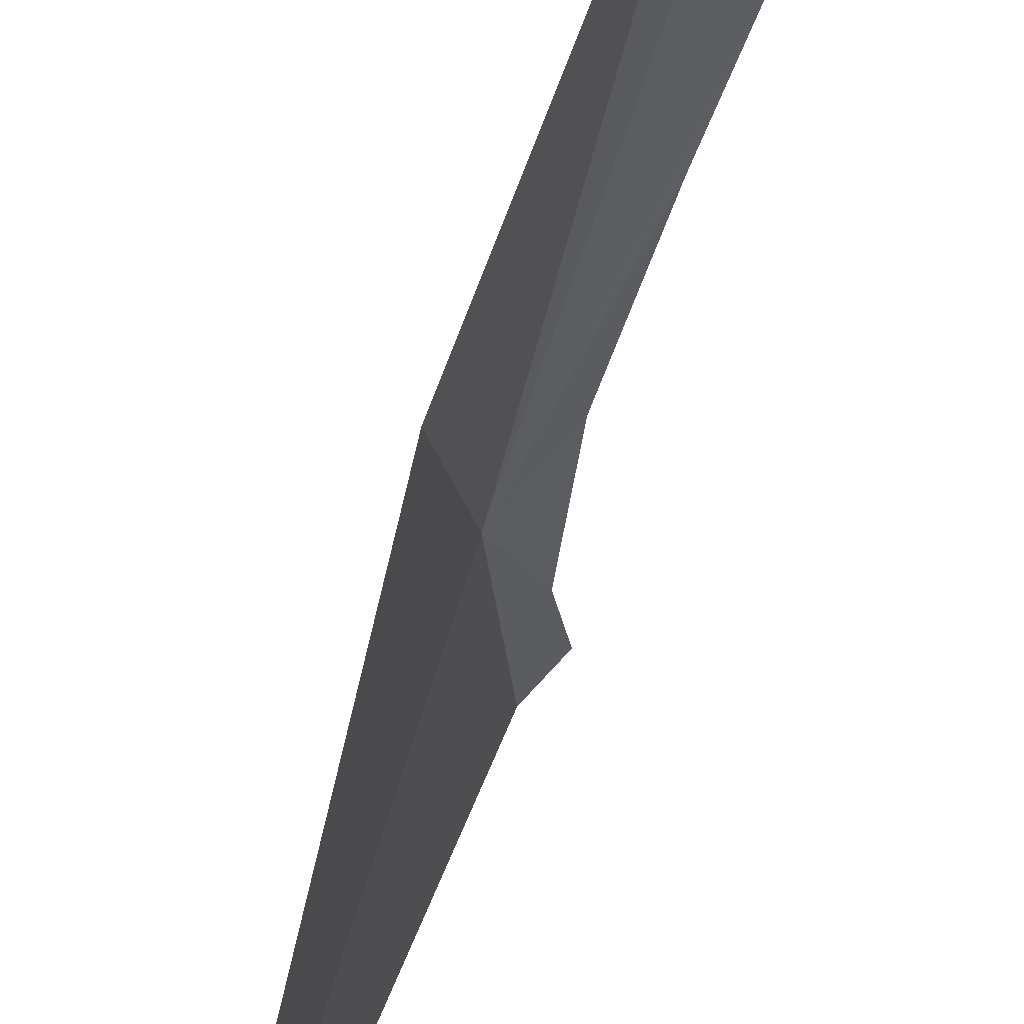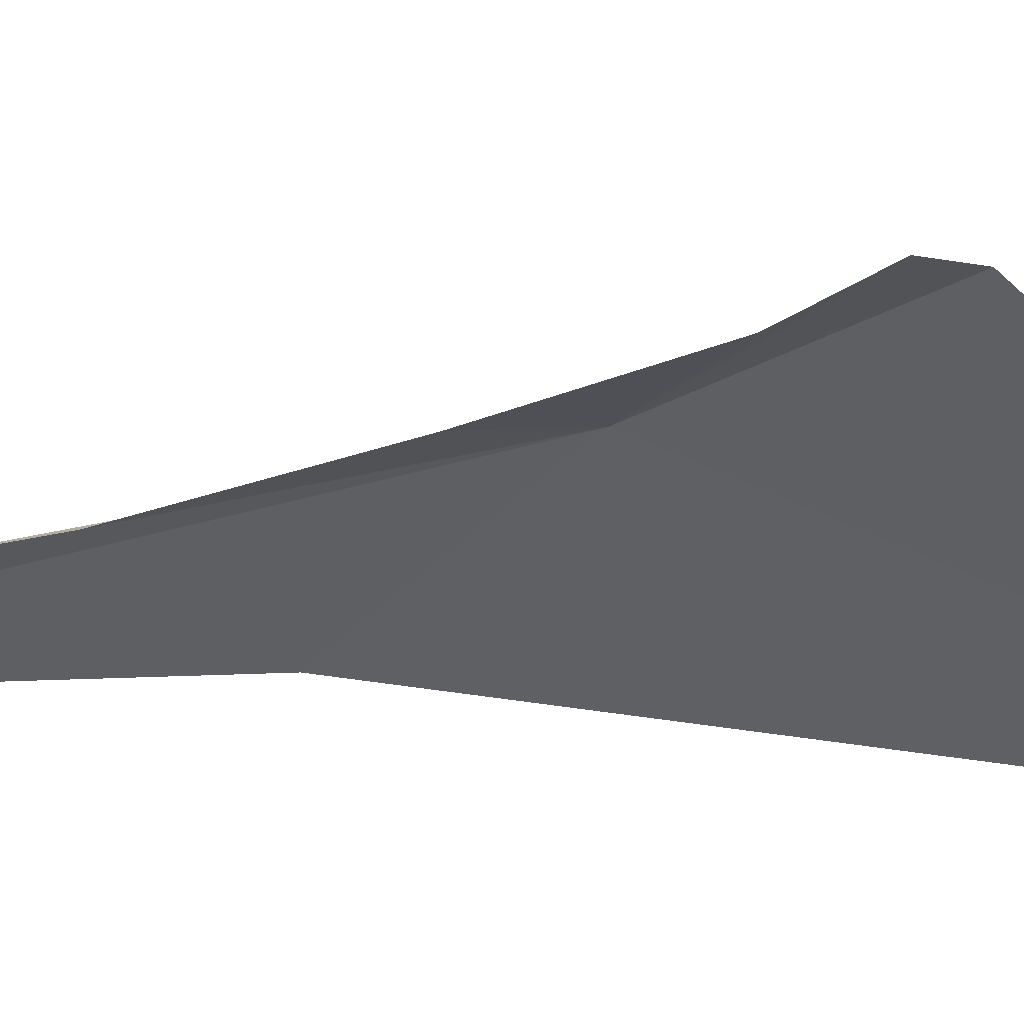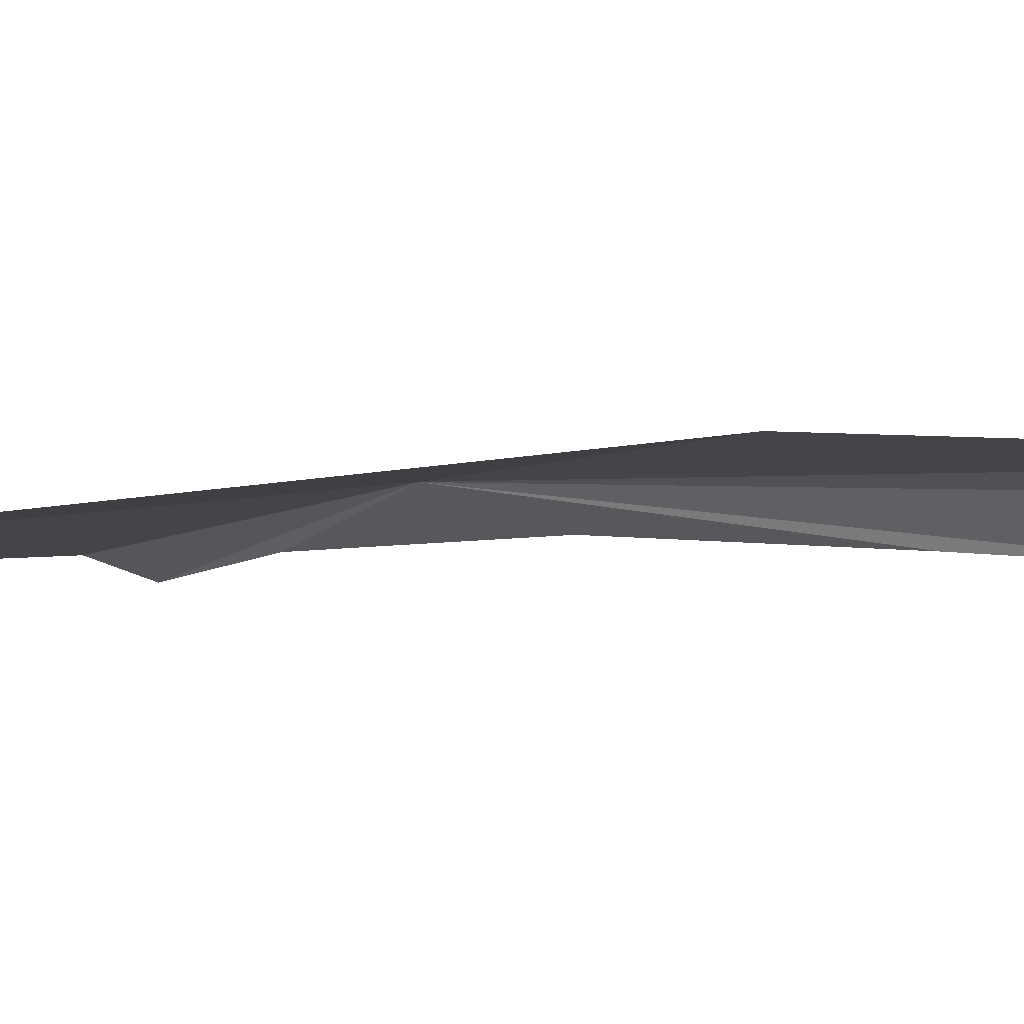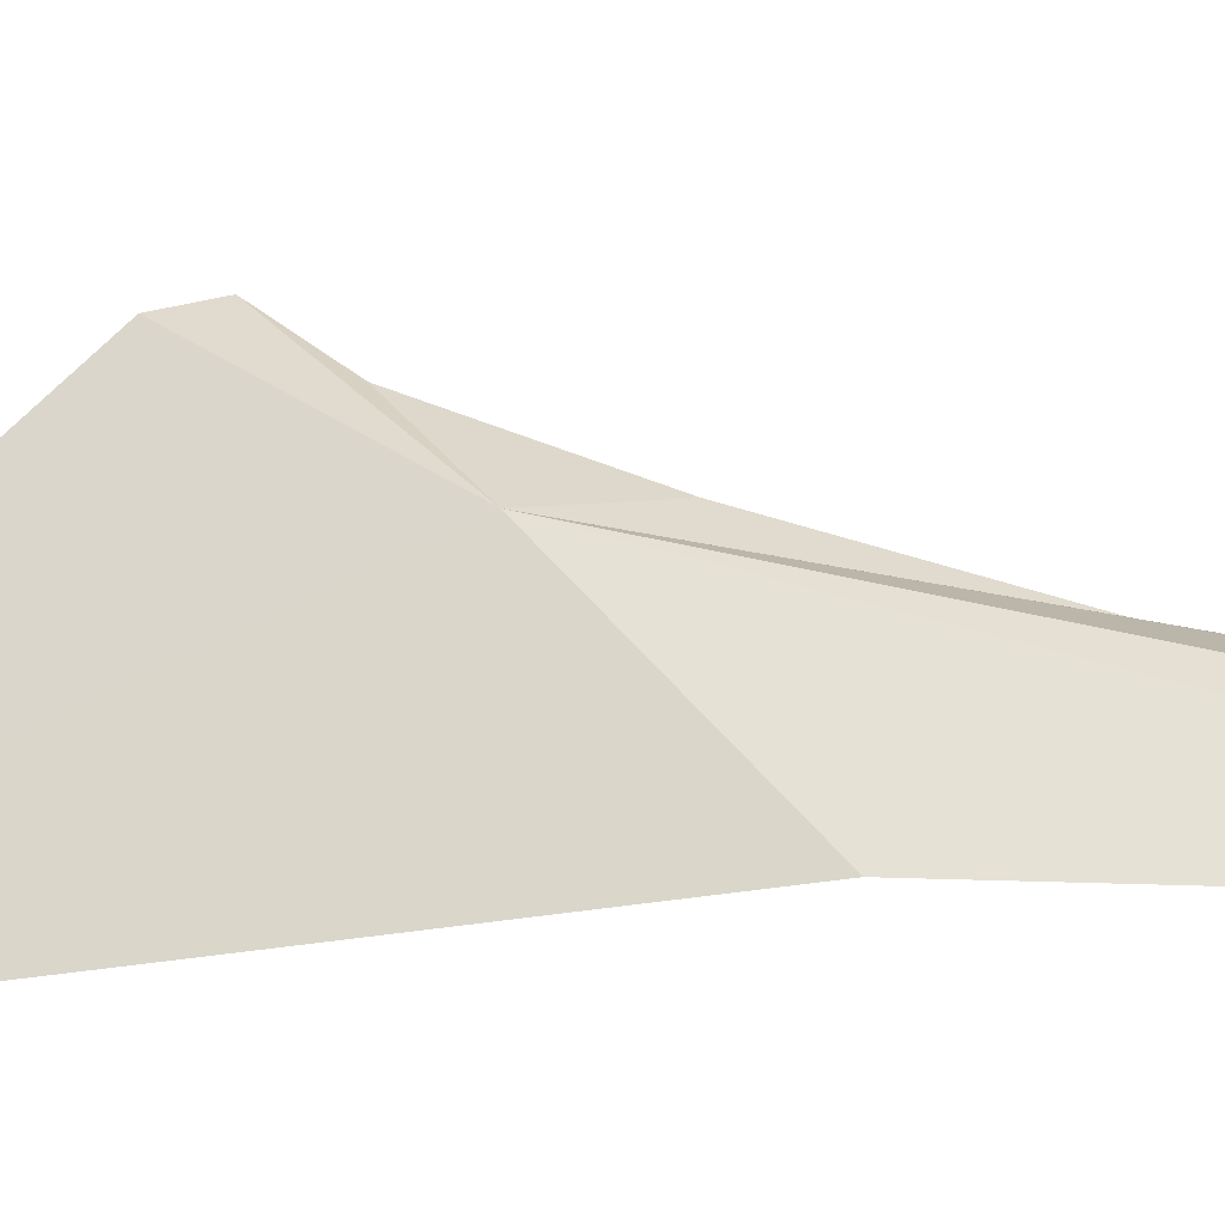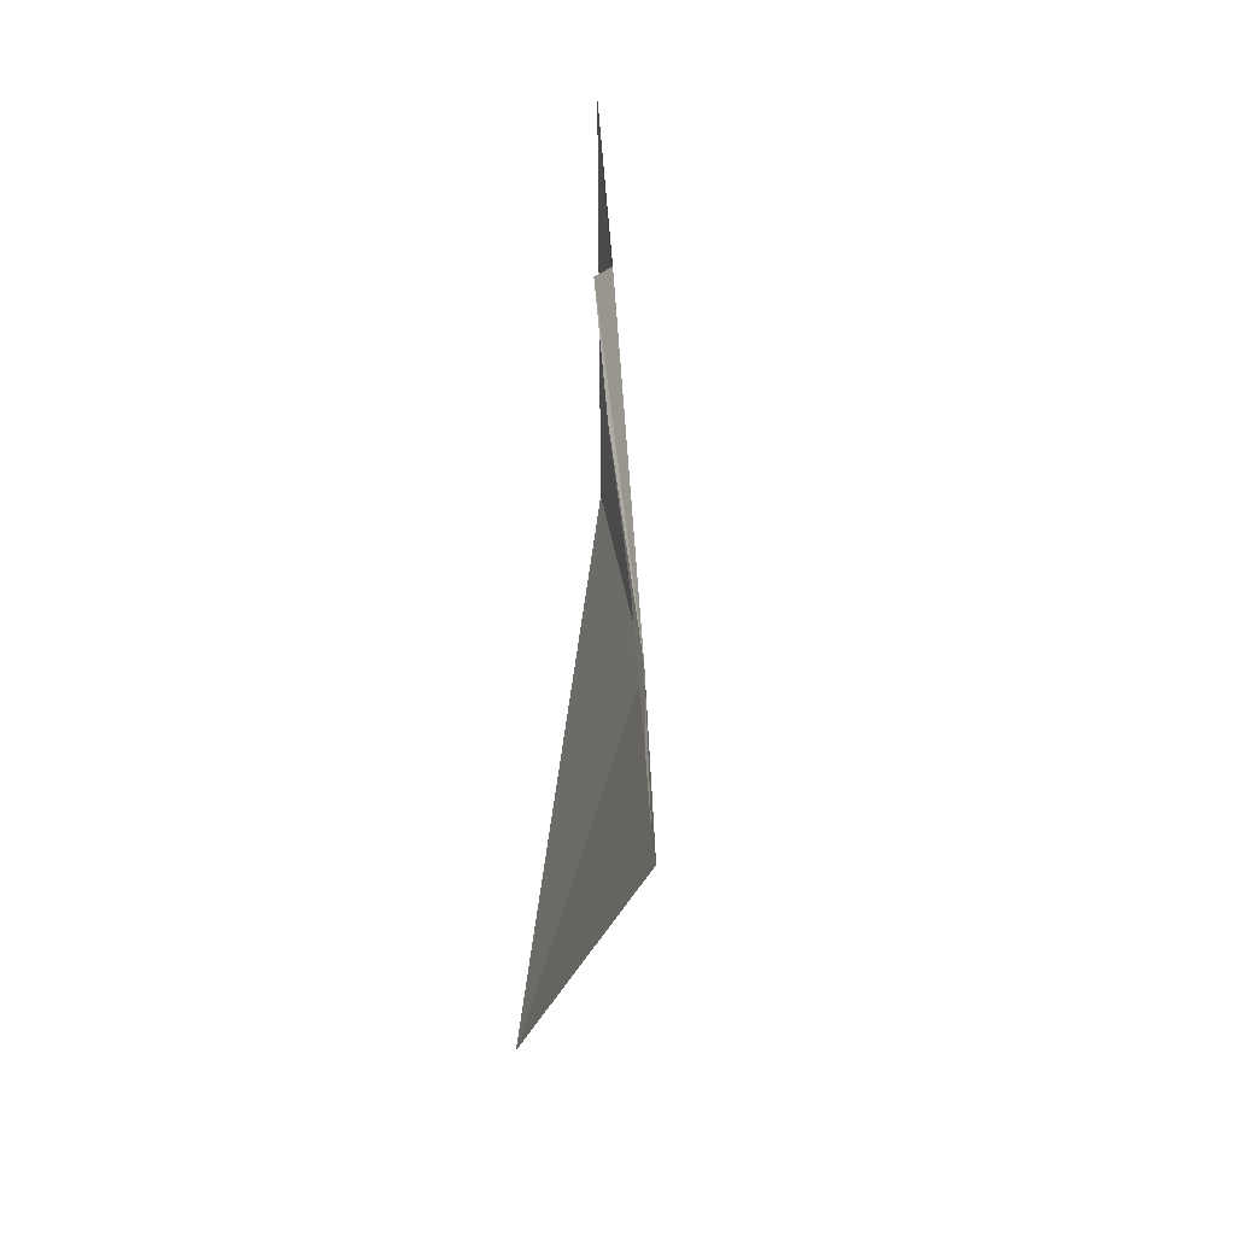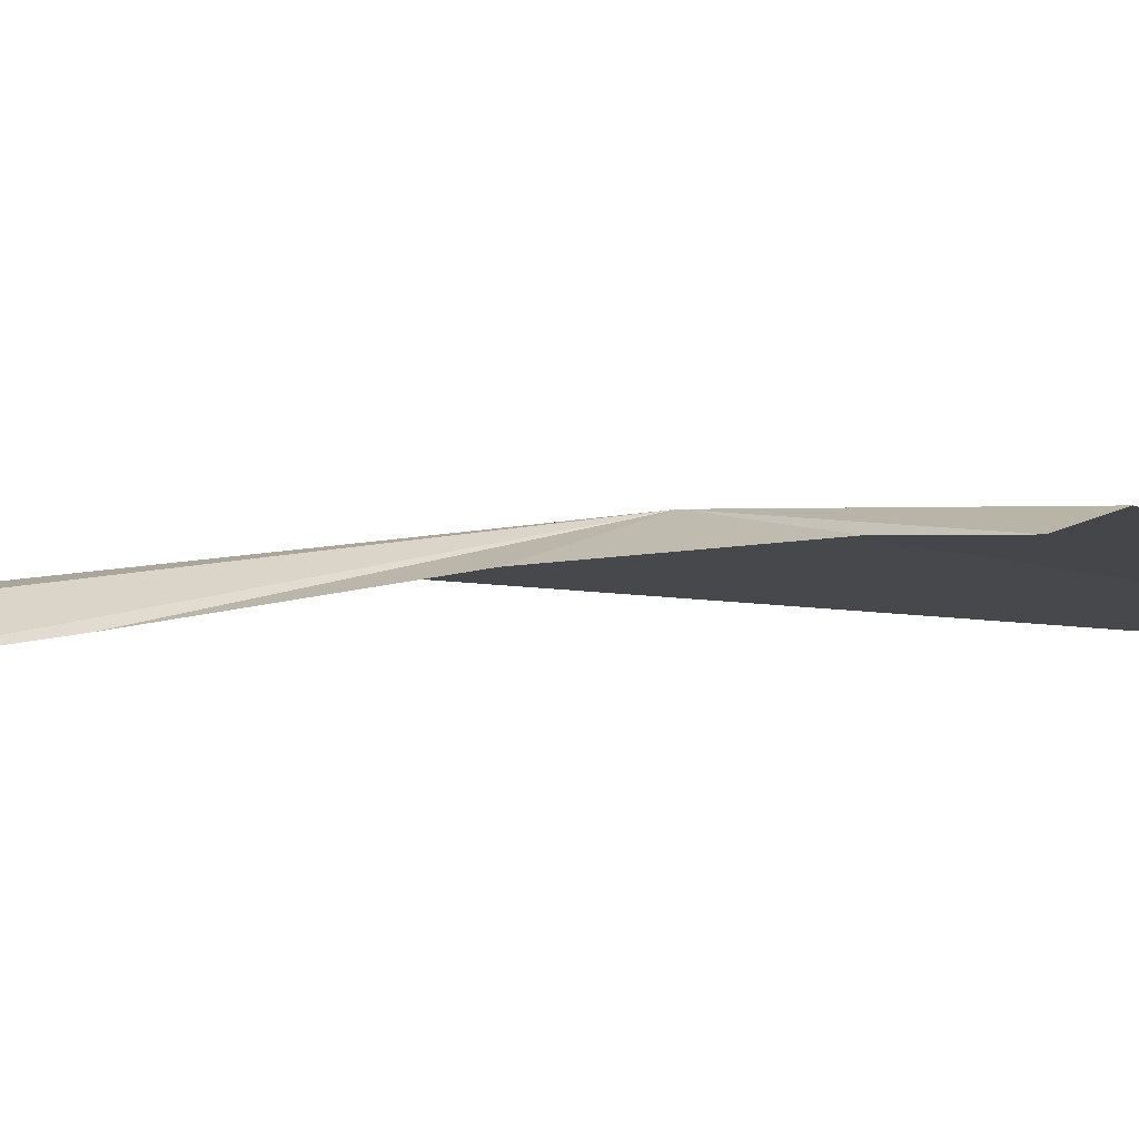
<metadata>
{"format":"obj","ext":"obj","renderer":"f3d","projection":"perspective","resolution":1024,"background":"white","views":[{"elev":-55.8,"azim":159.2,"up":"+Z"},{"elev":23.4,"azim":-89.2,"up":"+Z"},{"elev":-72.4,"azim":86.9,"up":"+Z"},{"elev":-13.0,"azim":98.4,"up":"+Z"},{"elev":11.8,"azim":-40.9,"up":"+Y"},{"elev":59.5,"azim":-95.7,"up":"+Z"}]}
</metadata>
<code>
v 0.8175 0.6039 0.7954
v 0.8286 0.6948 0.7713
v 0.8186 0.6929 0.7762
v 0.8034 0.589 0.8115
v 0.8119 0.6212 0.7971
v 0.8403 0.7344 0.7519
v 0.8164 0.6597 0.7838
v 0.8363 0.638 0.7577
v 0.7952 0.5746 0.8229
v 0.8154 0.4937 0.748
v 0.7989 0.5661 0.8203
f 1 2 3
f 1 5 4
f 1 6 2
f 1 7 5
f 1 3 7
f 1 8 6
f 1 4 9
f 1 11 10
f 1 9 11
f 1 10 8

</code>
